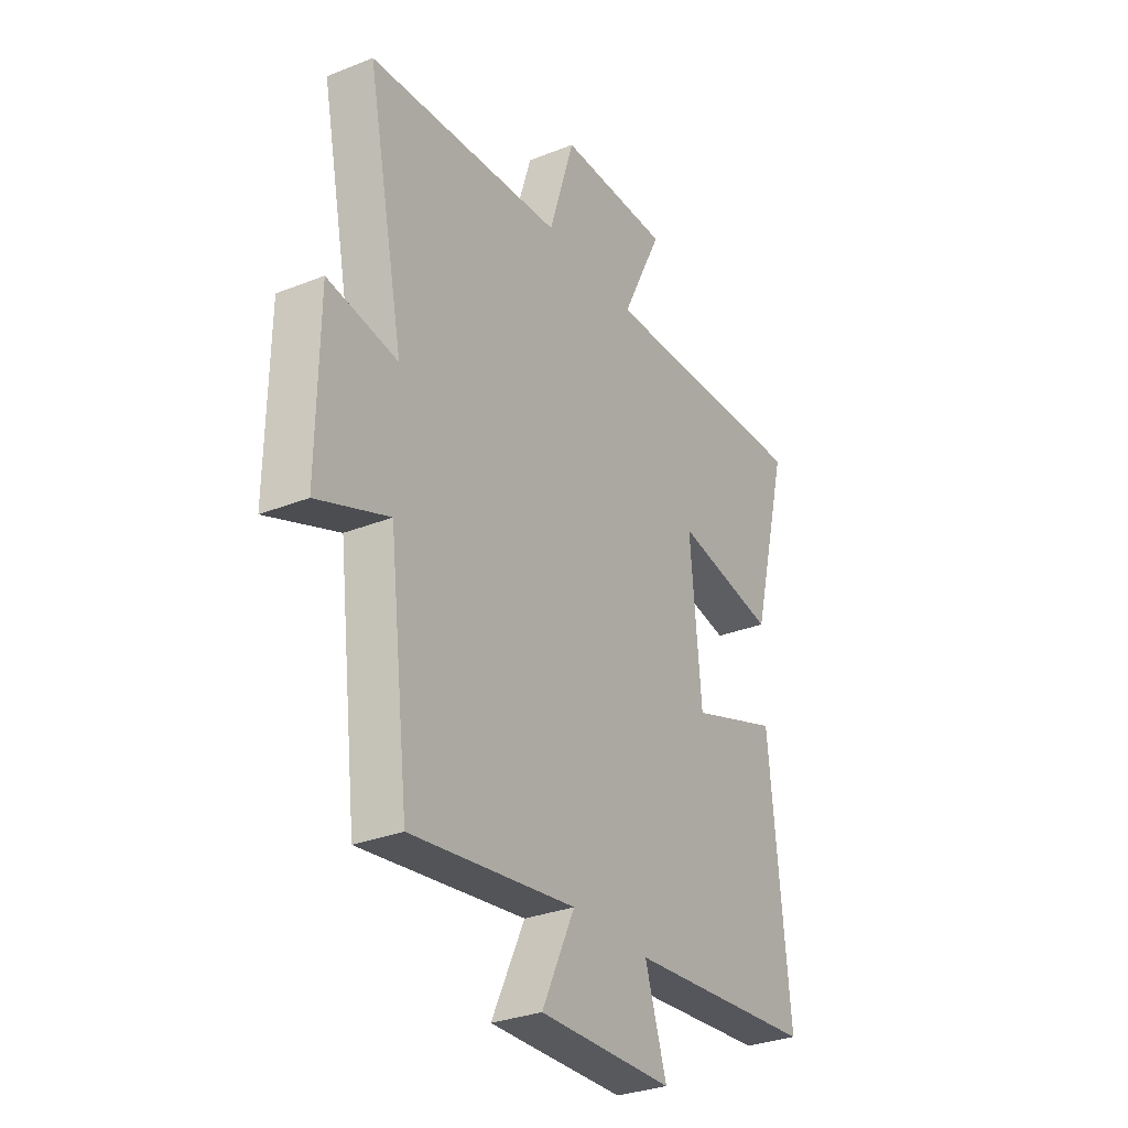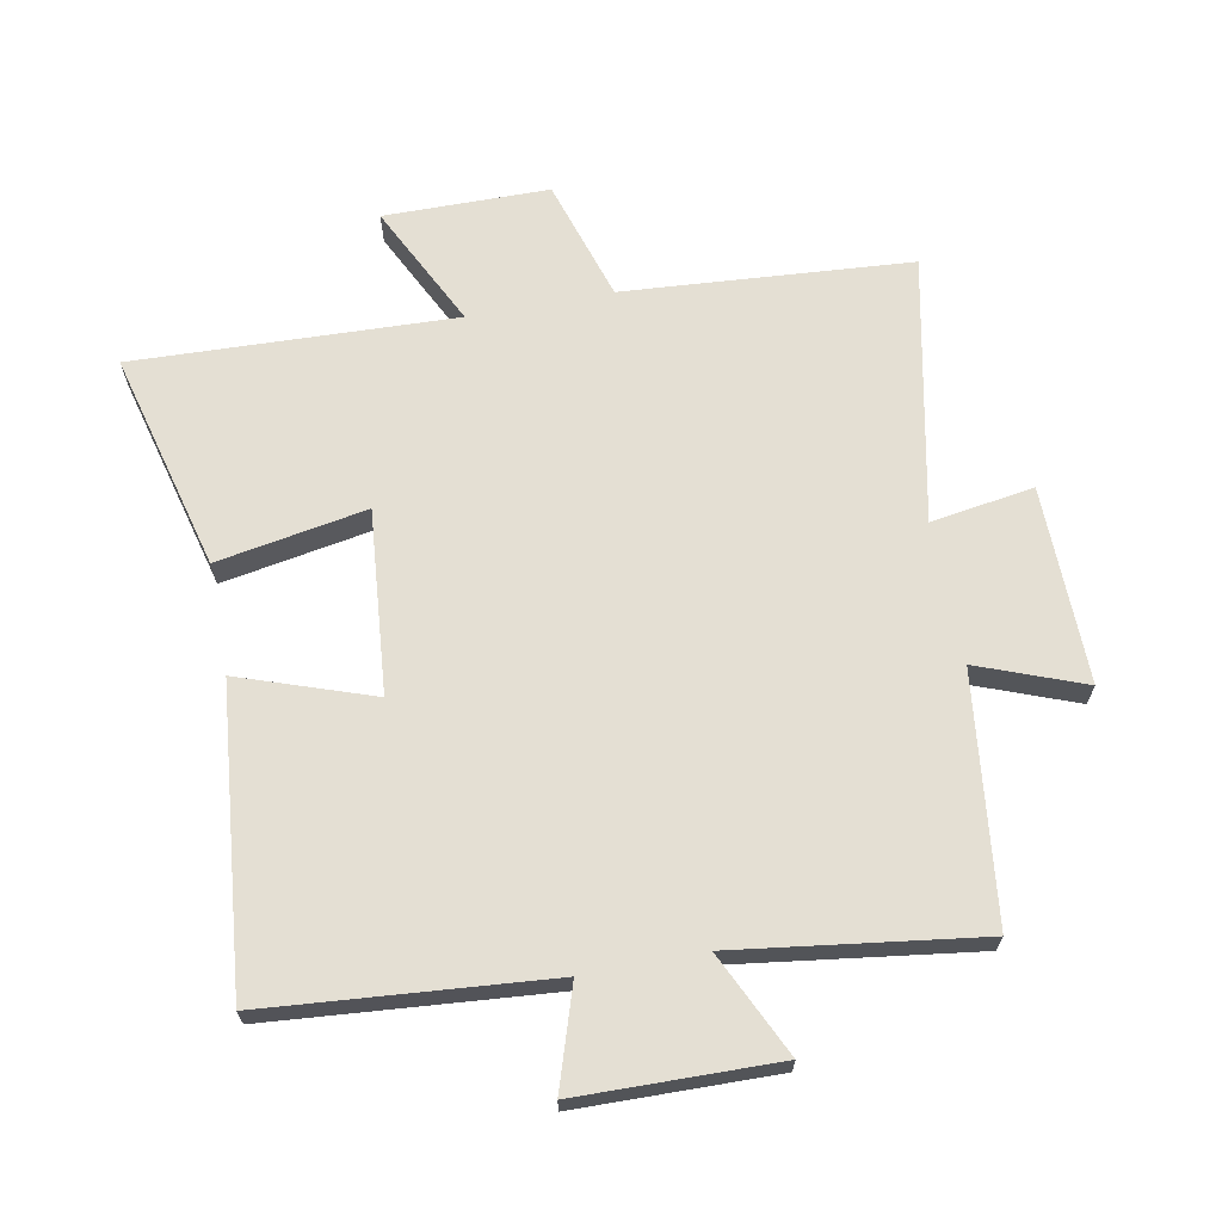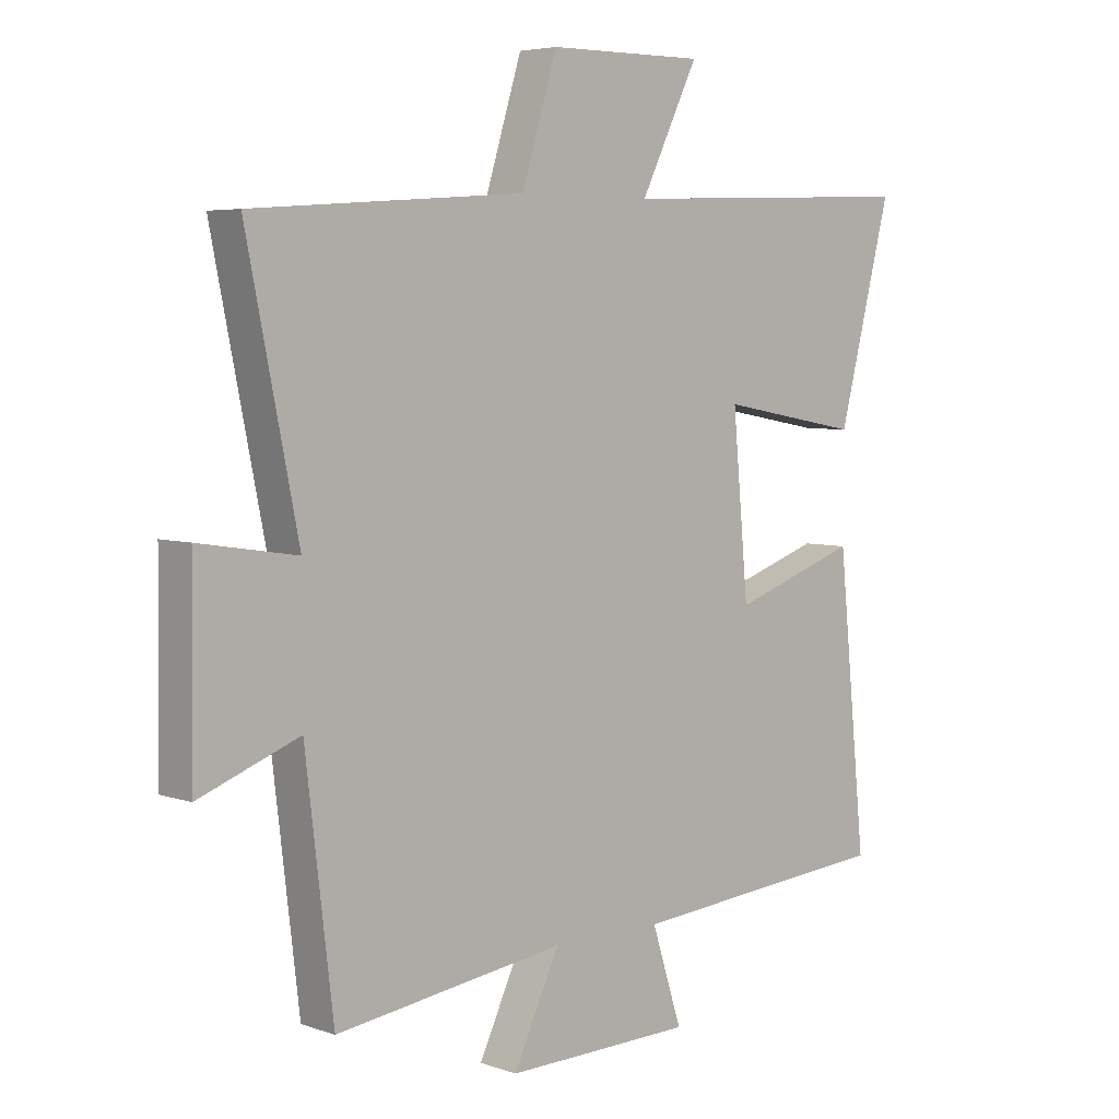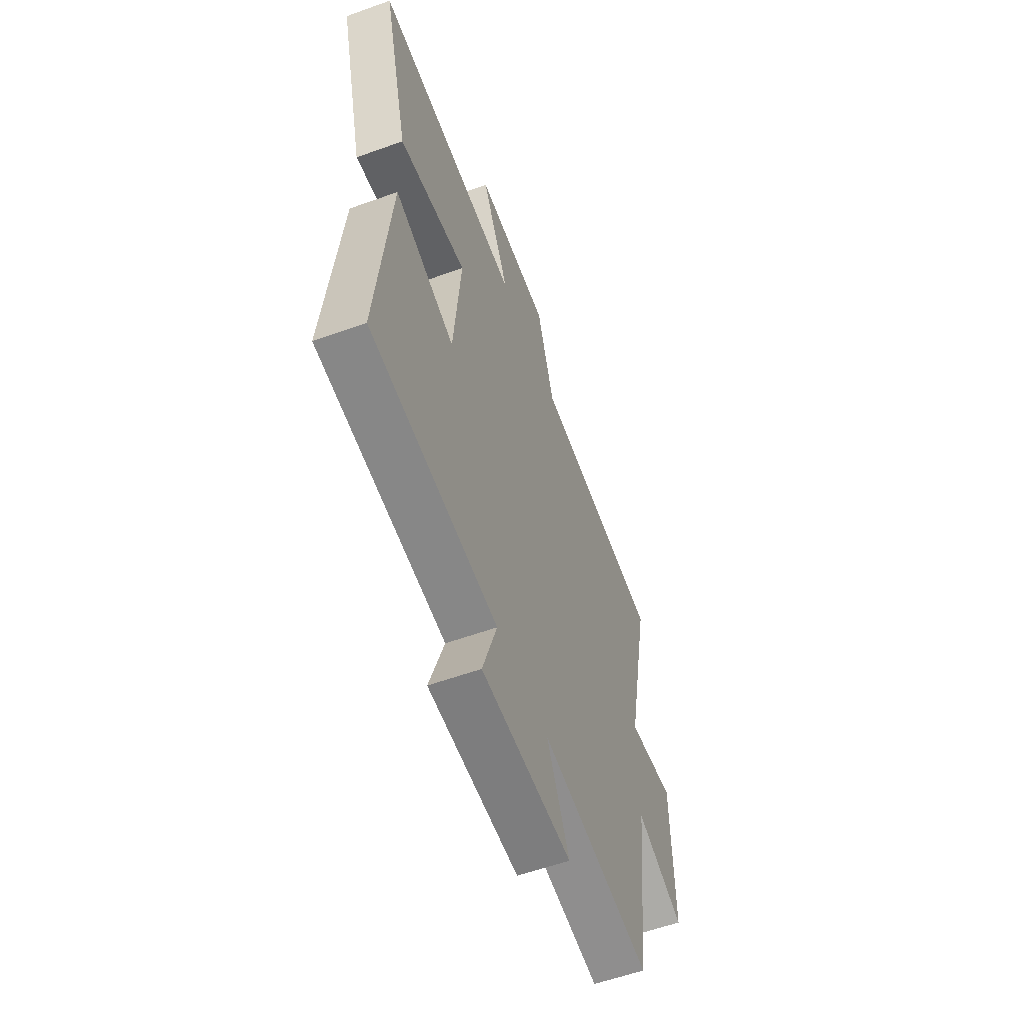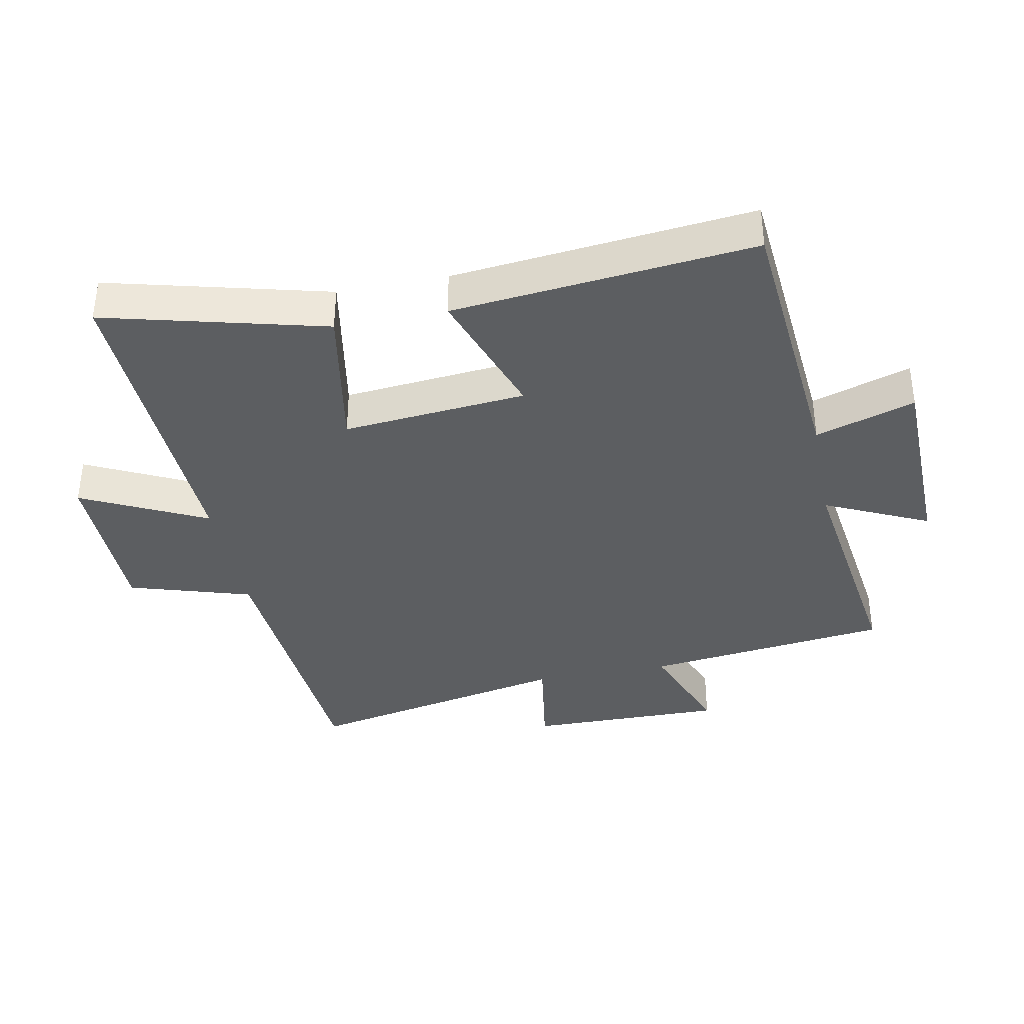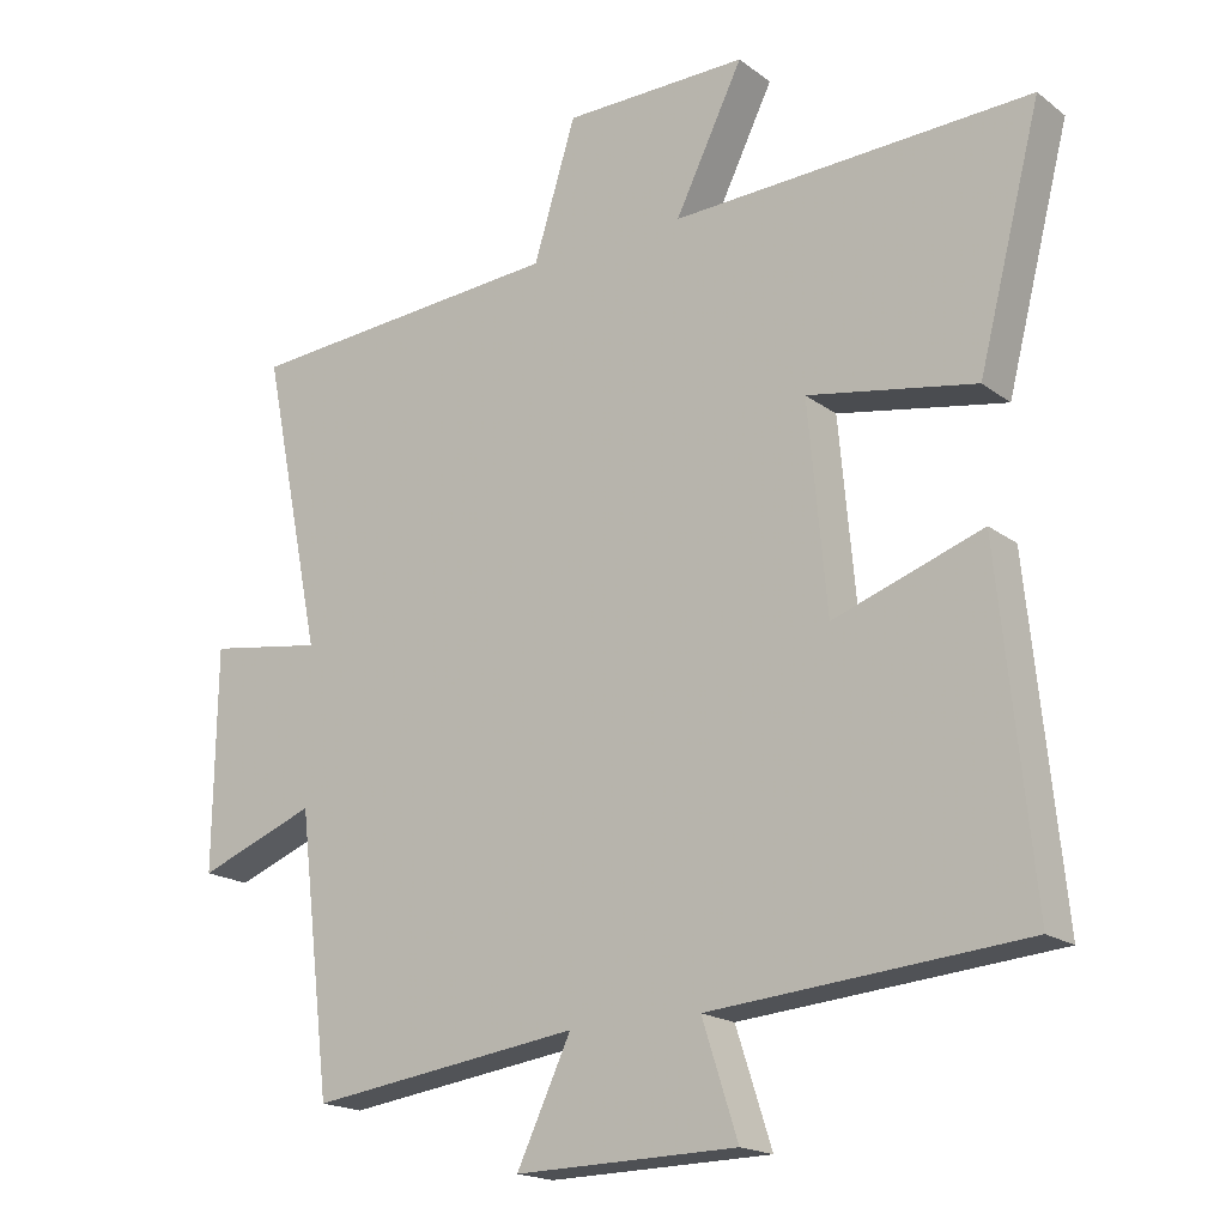
<metadata>
{"format":"obj","ext":"obj","renderer":"f3d","projection":"perspective","resolution":1024,"background":"white","views":[{"elev":-30.7,"azim":-60.2,"up":"+Z"},{"elev":66.5,"azim":169.2,"up":"+Y"},{"elev":5.1,"azim":-43.0,"up":"+Z"},{"elev":-58.1,"azim":110.4,"up":"+Z"},{"elev":-37.3,"azim":101.2,"up":"+Y"},{"elev":-18.3,"azim":35.6,"up":"+Z"}]}
</metadata>
<code>
v -0.454 0.07 -0.552
v -0.5 0.07 -0.169
v -0.665 0.07 -0.232
v -0.661 0.07 0.076
v -0.5 0.07 0.051
v -0.585 0.07 0.467
v -0.136 0.07 0.5
v -0.077 0.07 0.691
v 0.181 0.07 0.693
v 0.086 0.07 0.5
v 0.588 0.07 0.519
v 0.5 0.07 0.177
v 0.266 0.07 0.219
v 0.292 0.07 -0.067
v 0.5 0.07 0.005
v 0.547 0.07 -0.463
v 0.109 0.07 -0.5
v 0.159 0.07 -0.655
v -0.151 0.07 -0.661
v -0.075 0.07 -0.5
v -0.454 0 -0.552
v -0.5 0 -0.169
v -0.665 0 -0.232
v -0.661 0 0.076
v -0.5 0 0.051
v -0.585 0 0.467
v -0.136 0 0.5
v -0.077 0 0.691
v 0.181 0 0.693
v 0.086 0 0.5
v 0.588 0 0.519
v 0.5 0 0.177
v 0.266 0 0.219
v 0.292 0 -0.067
v 0.5 0 0.005
v 0.547 0 -0.463
v 0.109 0 -0.5
v 0.159 0 -0.655
v -0.151 0 -0.661
v -0.075 0 -0.5
f 17 18 19 20
f 16 17 20
f 15 16 20
f 14 15 20
f 20 1 2
f 14 20 2
f 13 14 2
f 10 11 12 13
f 10 13 2 3
f 7 8 9 10
f 5 6 7 10
f 5 10 3
f 3 4 5
f 40 39 38 37
f 40 37 36
f 40 36 35
f 40 35 34
f 22 21 40
f 22 40 34
f 22 34 33
f 33 32 31 30
f 23 22 33 30
f 30 29 28 27
f 30 27 26 25
f 23 30 25
f 25 24 23
f 1 21 22 2
f 2 22 23 3
f 3 23 24 4
f 4 24 25 5
f 5 25 26 6
f 6 26 27 7
f 7 27 28 8
f 8 28 29 9
f 9 29 30 10
f 10 30 31 11
f 11 31 32 12
f 12 32 33 13
f 13 33 34 14
f 14 34 35 15
f 15 35 36 16
f 16 36 37 17
f 17 37 38 18
f 18 38 39 19
f 19 39 40 20
f 20 40 21 1

</code>
